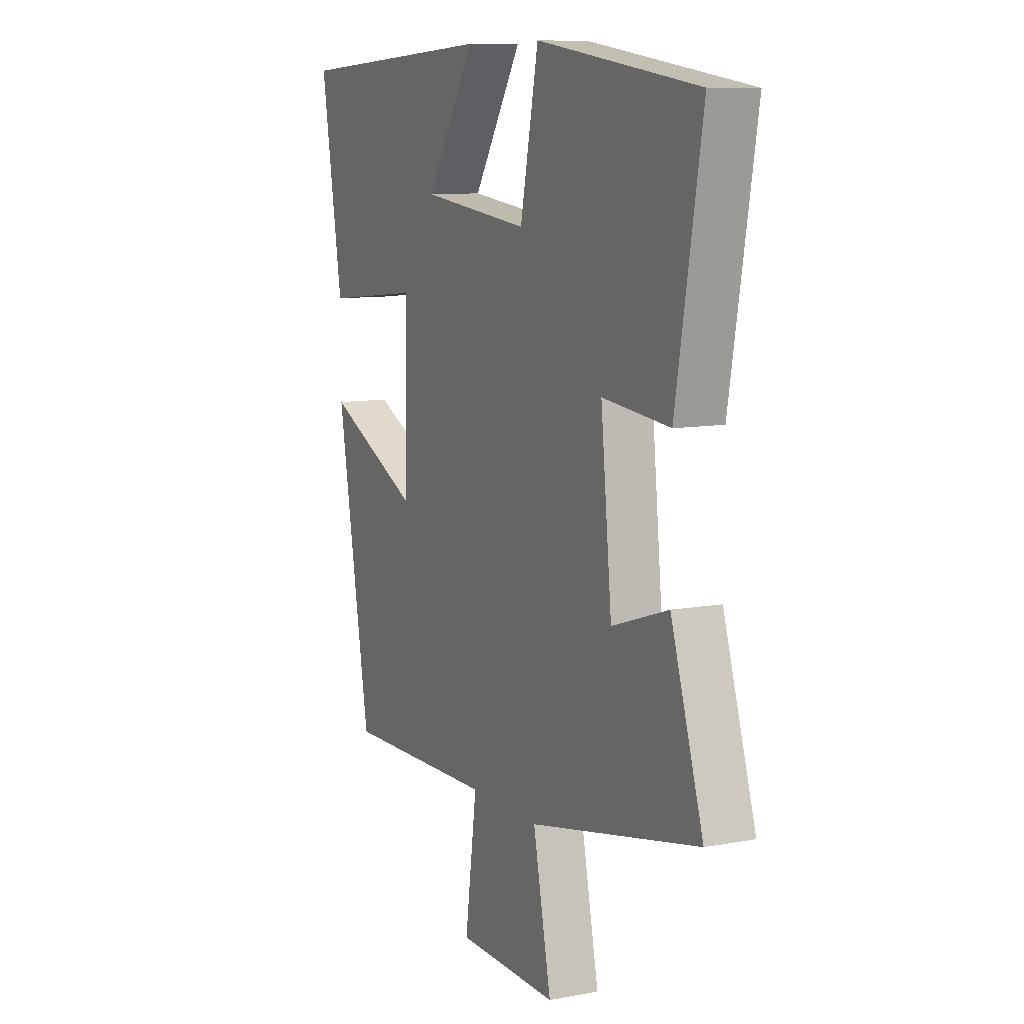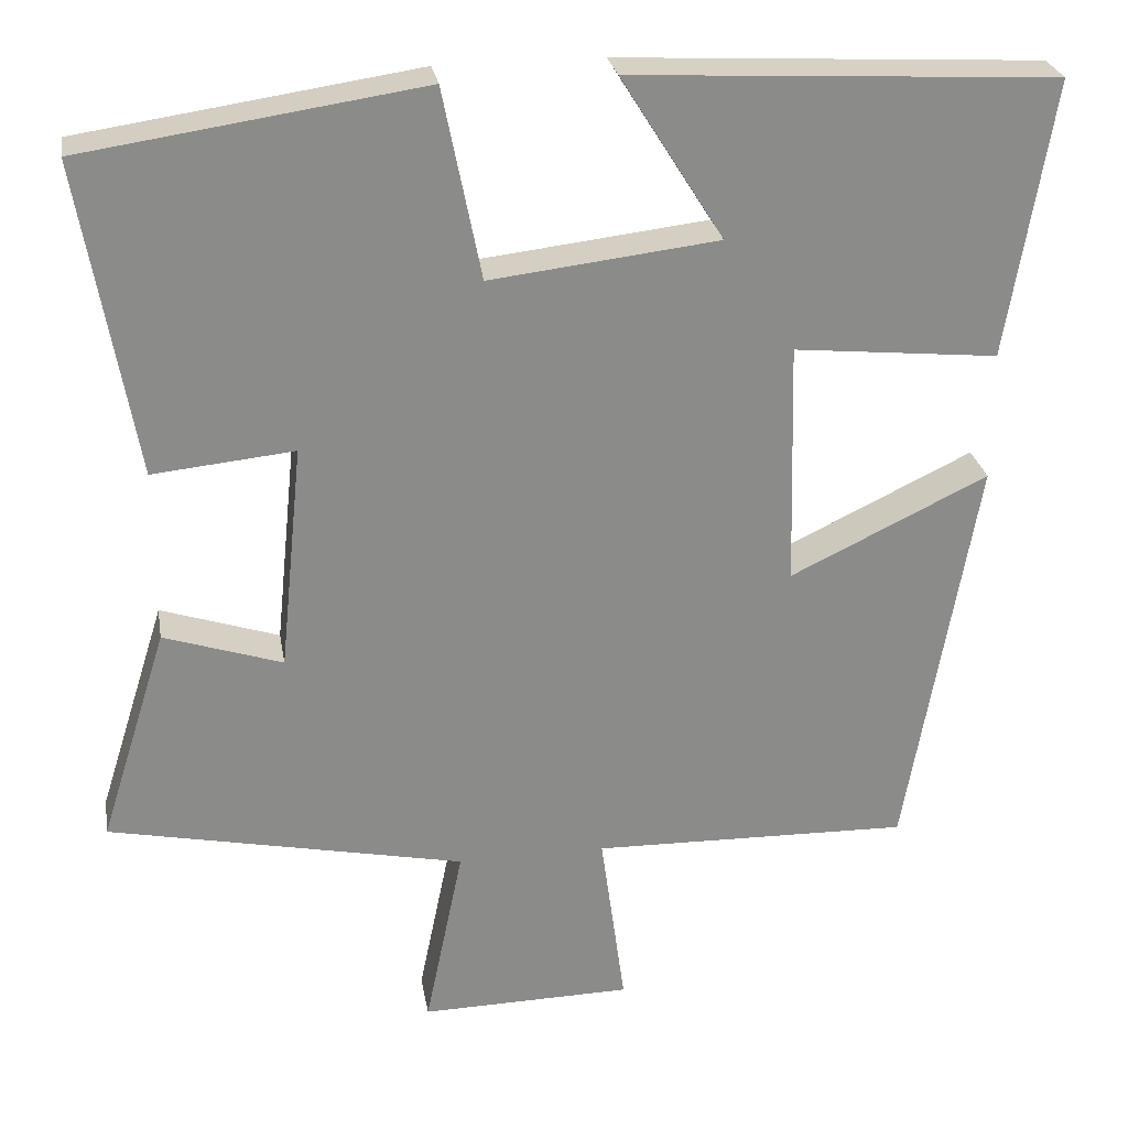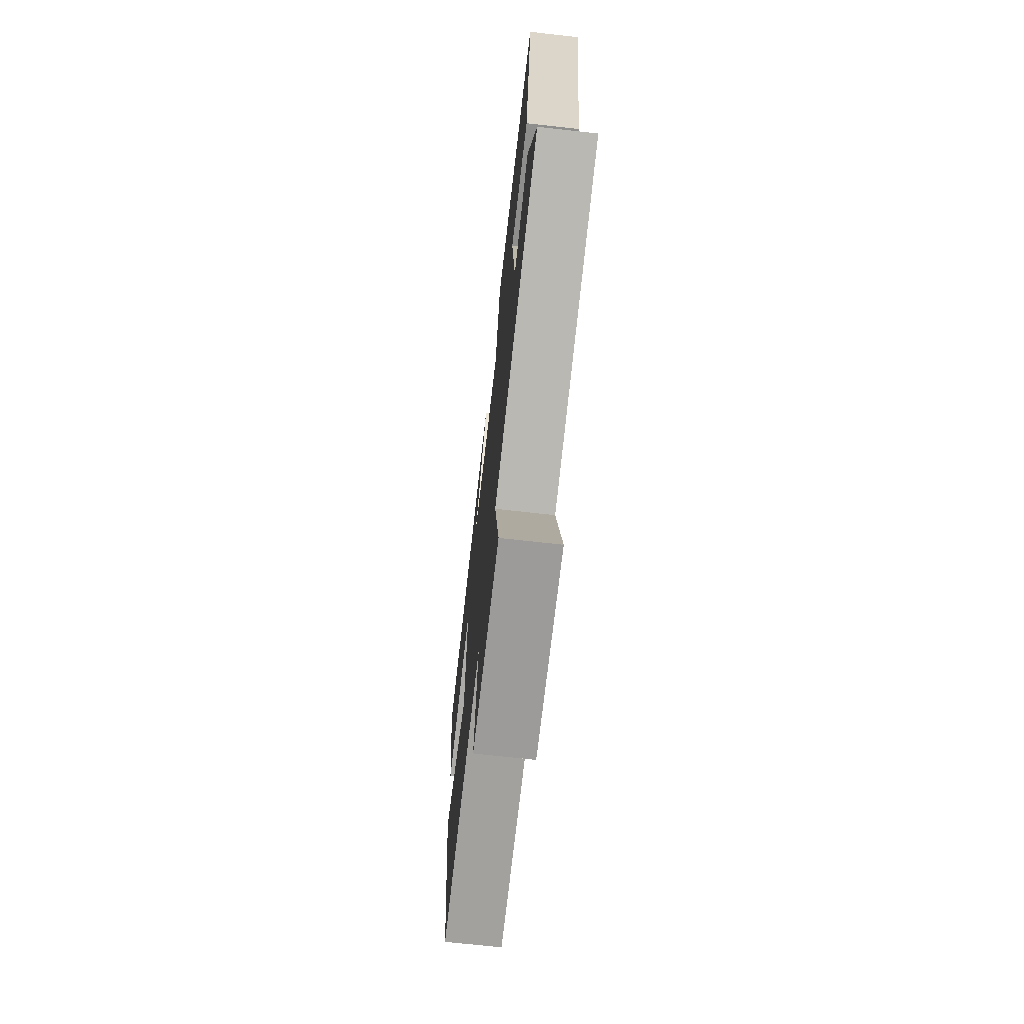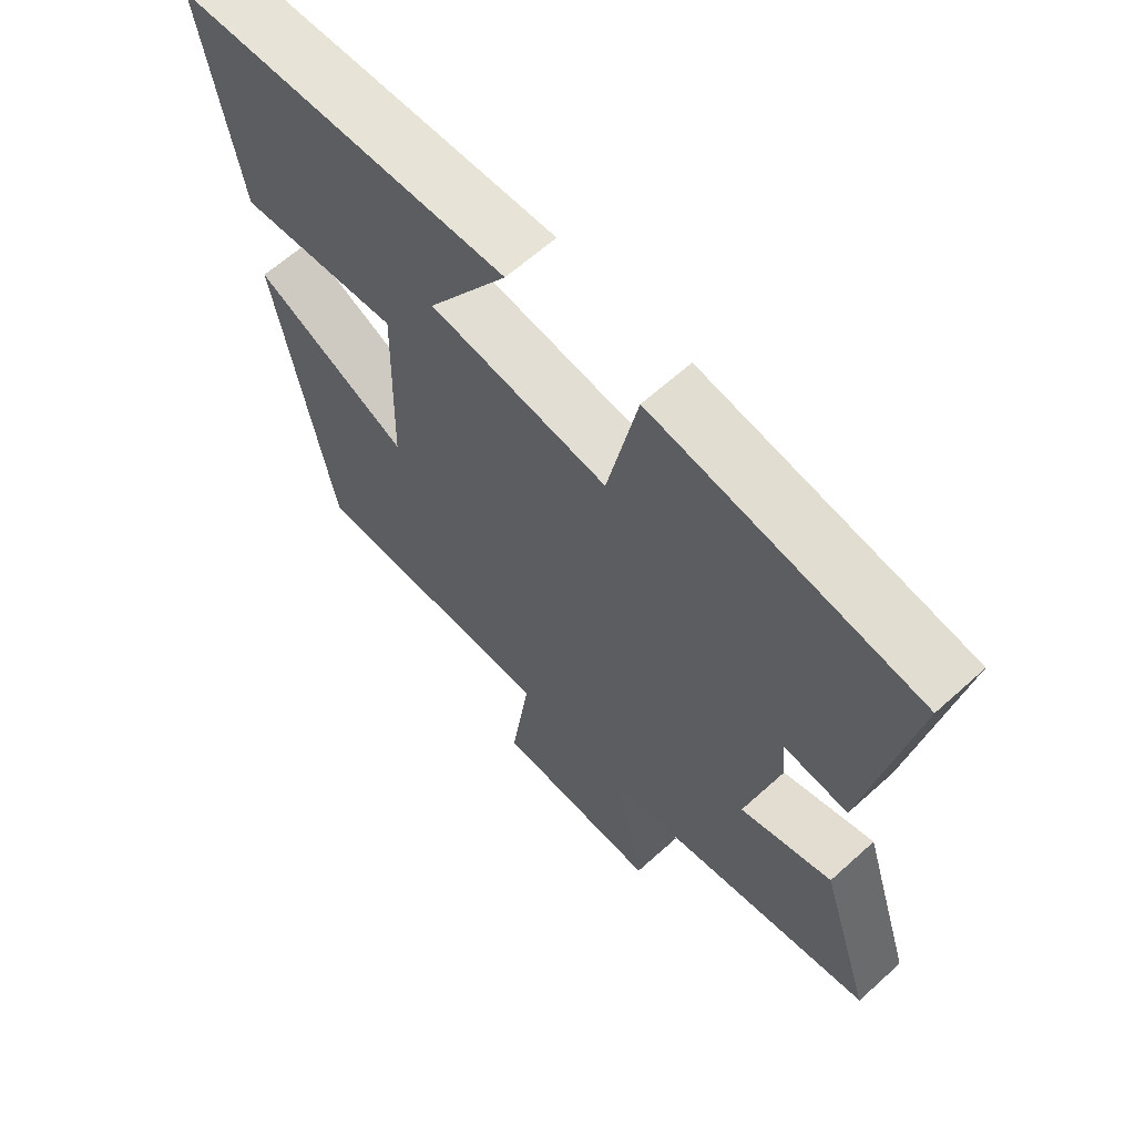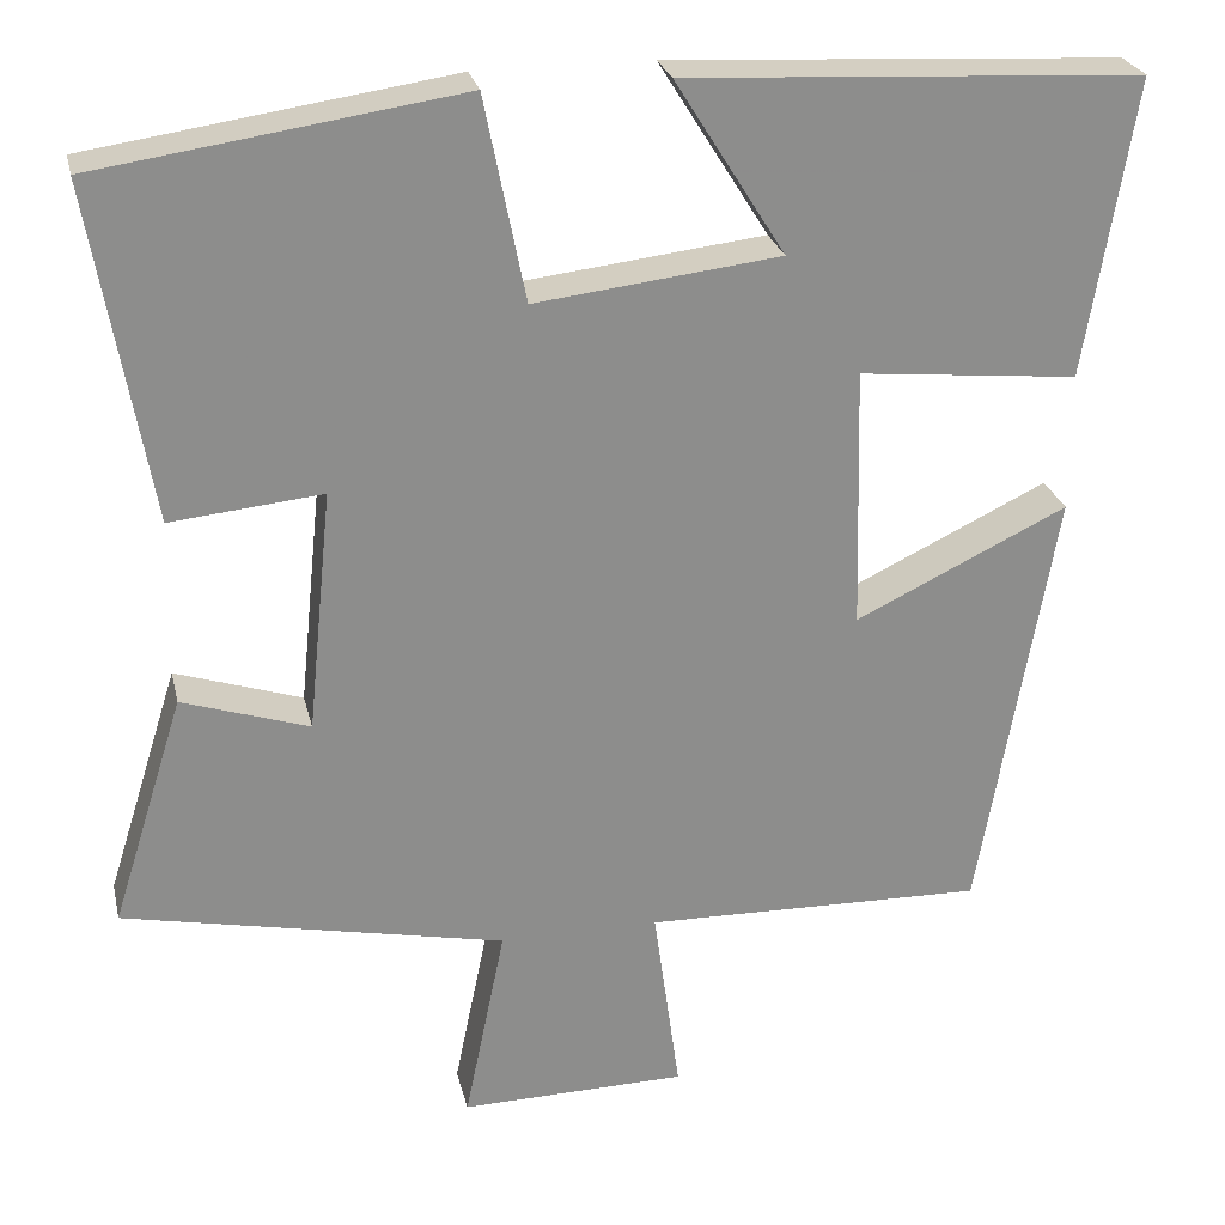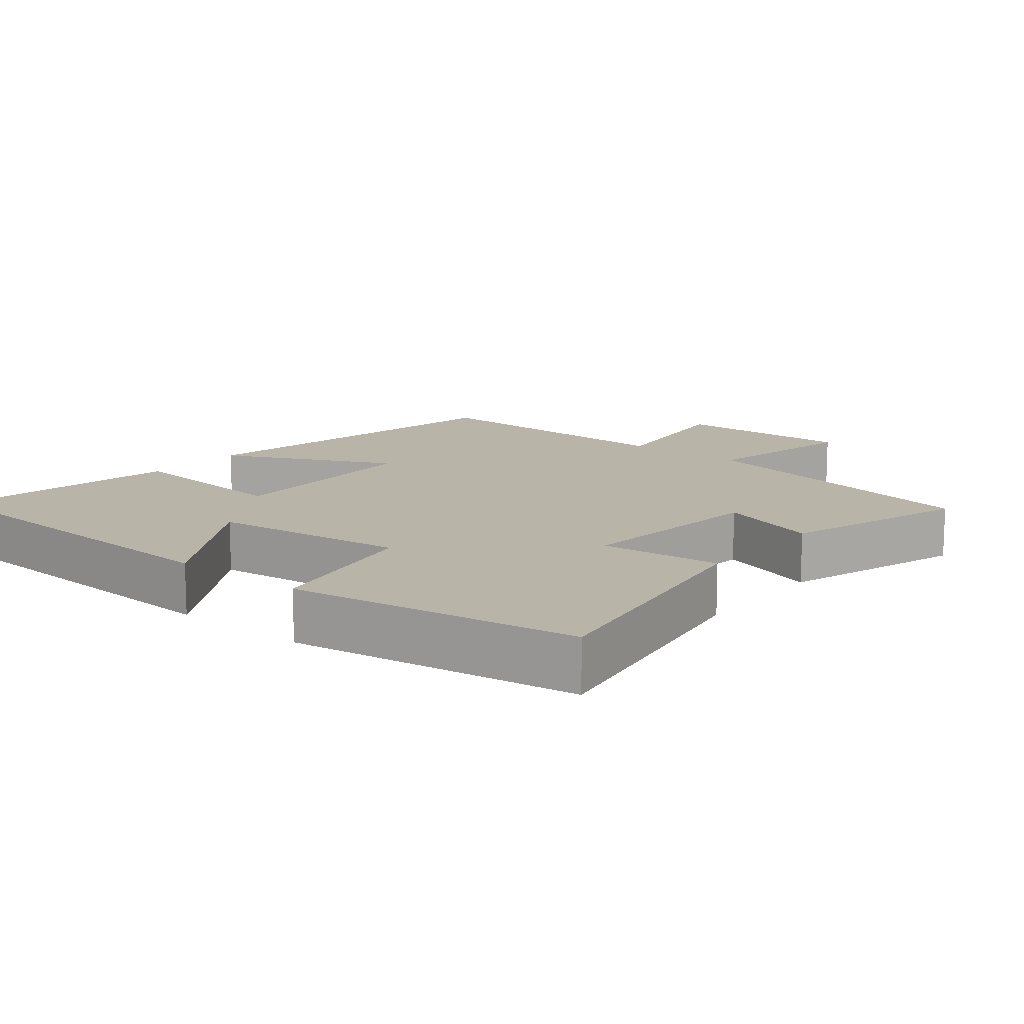
<metadata>
{"format":"obj","ext":"obj","renderer":"f3d","projection":"perspective","resolution":1024,"background":"white","views":[{"elev":9.5,"azim":64.0,"up":"+Z"},{"elev":26.6,"azim":170.3,"up":"+Z"},{"elev":-70.6,"azim":83.6,"up":"+Z"},{"elev":63.3,"azim":47.6,"up":"+Z"},{"elev":25.8,"azim":167.2,"up":"+Z"},{"elev":13.3,"azim":39.1,"up":"+Y"}]}
</metadata>
<code>
v -0.555 0.07 0.472
v -0.041 0.07 0.5
v -0.165 0.07 0.302
v 0.111 0.07 0.27
v 0.157 0.07 0.5
v 0.566 0.07 0.44
v 0.5 0.07 0.06
v 0.329 0.07 0.077
v 0.357 0.07 -0.197
v 0.5 0.07 -0.15
v 0.582 0.07 -0.41
v 0.151 0.07 -0.5
v 0.197 0.07 -0.724
v -0.059 0.07 -0.72
v -0.029 0.07 -0.5
v -0.415 0.07 -0.509
v -0.5 0.07 -0.019
v -0.26 0.07 -0.134
v -0.252 0.07 0.162
v -0.5 0.07 0.137
v -0.555 0 0.472
v -0.041 0 0.5
v -0.165 0 0.302
v 0.111 0 0.27
v 0.157 0 0.5
v 0.566 0 0.44
v 0.5 0 0.06
v 0.329 0 0.077
v 0.357 0 -0.197
v 0.5 0 -0.15
v 0.582 0 -0.41
v 0.151 0 -0.5
v 0.197 0 -0.724
v -0.059 0 -0.72
v -0.029 0 -0.5
v -0.415 0 -0.509
v -0.5 0 -0.019
v -0.26 0 -0.134
v -0.252 0 0.162
v -0.5 0 0.137
f 19 20 1
f 15 16 17 18
f 15 18 19
f 12 13 14 15
f 11 12 15
f 10 11 15
f 9 10 15
f 8 9 15 19
f 6 7 8
f 5 6 8
f 4 5 8
f 3 4 8 19
f 1 2 3
f 1 3 19
f 21 40 39
f 38 37 36 35
f 39 38 35
f 35 34 33 32
f 35 32 31
f 35 31 30
f 35 30 29
f 39 35 29 28
f 28 27 26
f 28 26 25
f 28 25 24
f 39 28 24 23
f 23 22 21
f 39 23 21
f 1 21 22 2
f 2 22 23 3
f 3 23 24 4
f 4 24 25 5
f 5 25 26 6
f 6 26 27 7
f 7 27 28 8
f 8 28 29 9
f 9 29 30 10
f 10 30 31 11
f 11 31 32 12
f 12 32 33 13
f 13 33 34 14
f 14 34 35 15
f 15 35 36 16
f 16 36 37 17
f 17 37 38 18
f 18 38 39 19
f 19 39 40 20
f 20 40 21 1

</code>
